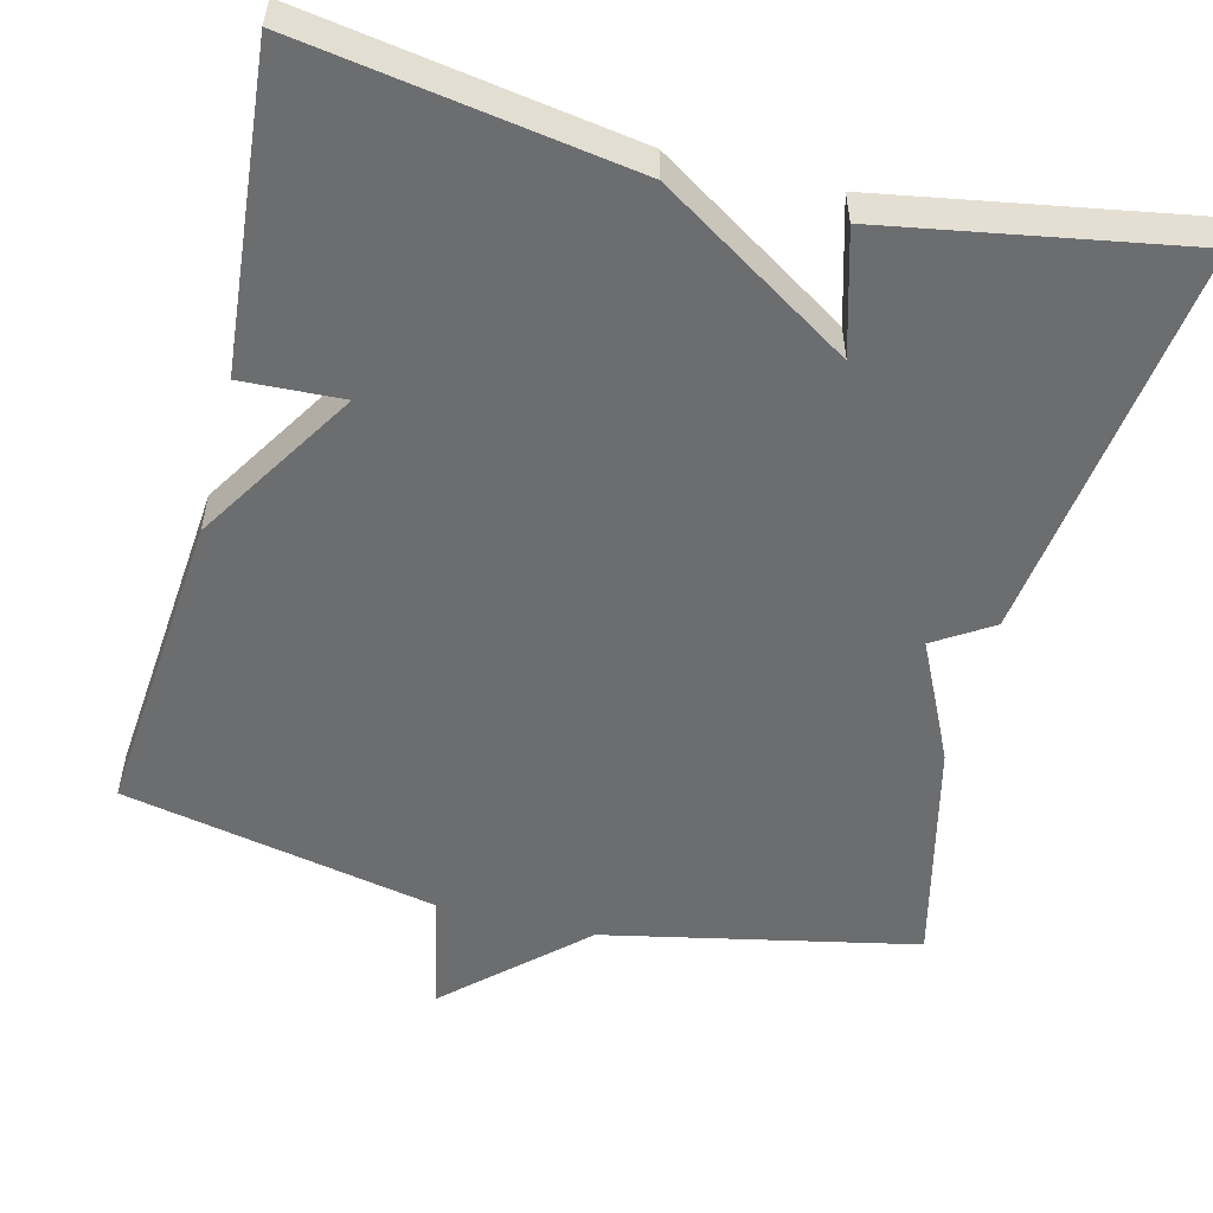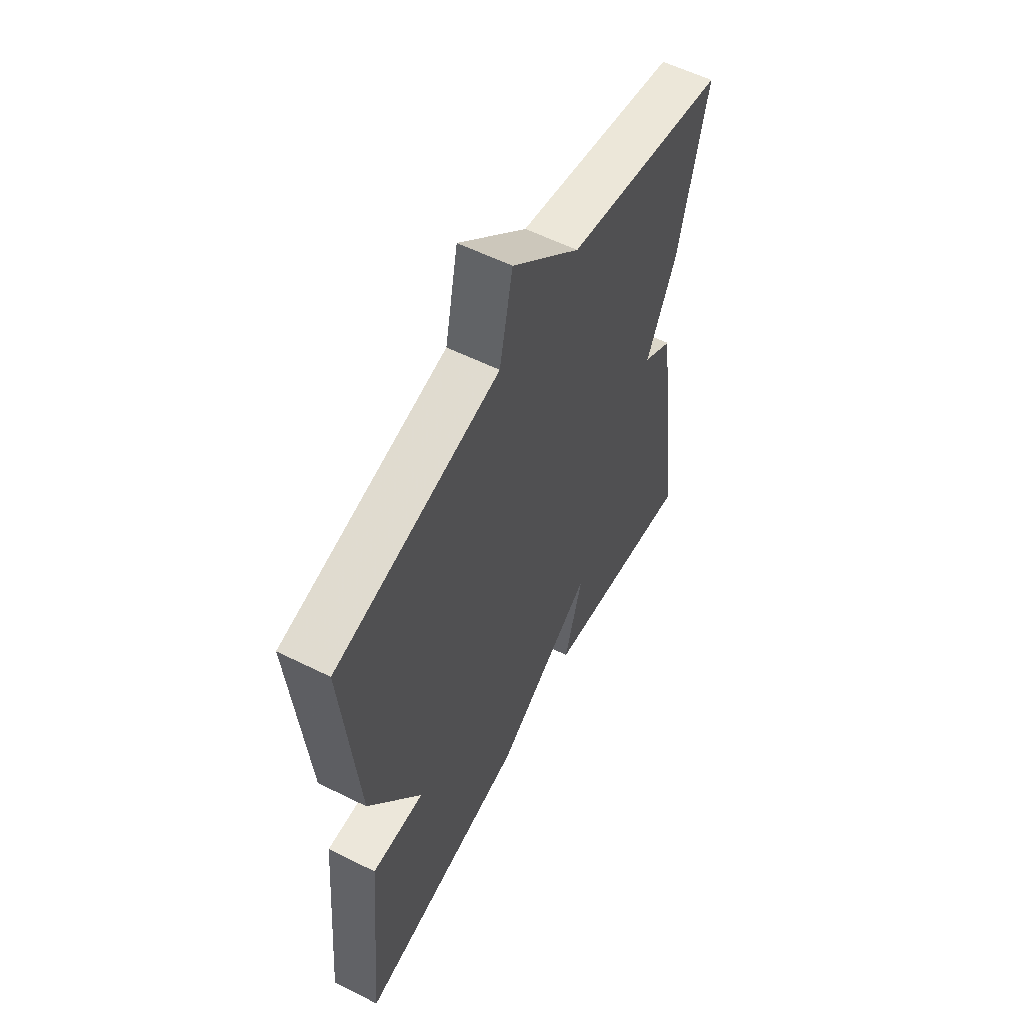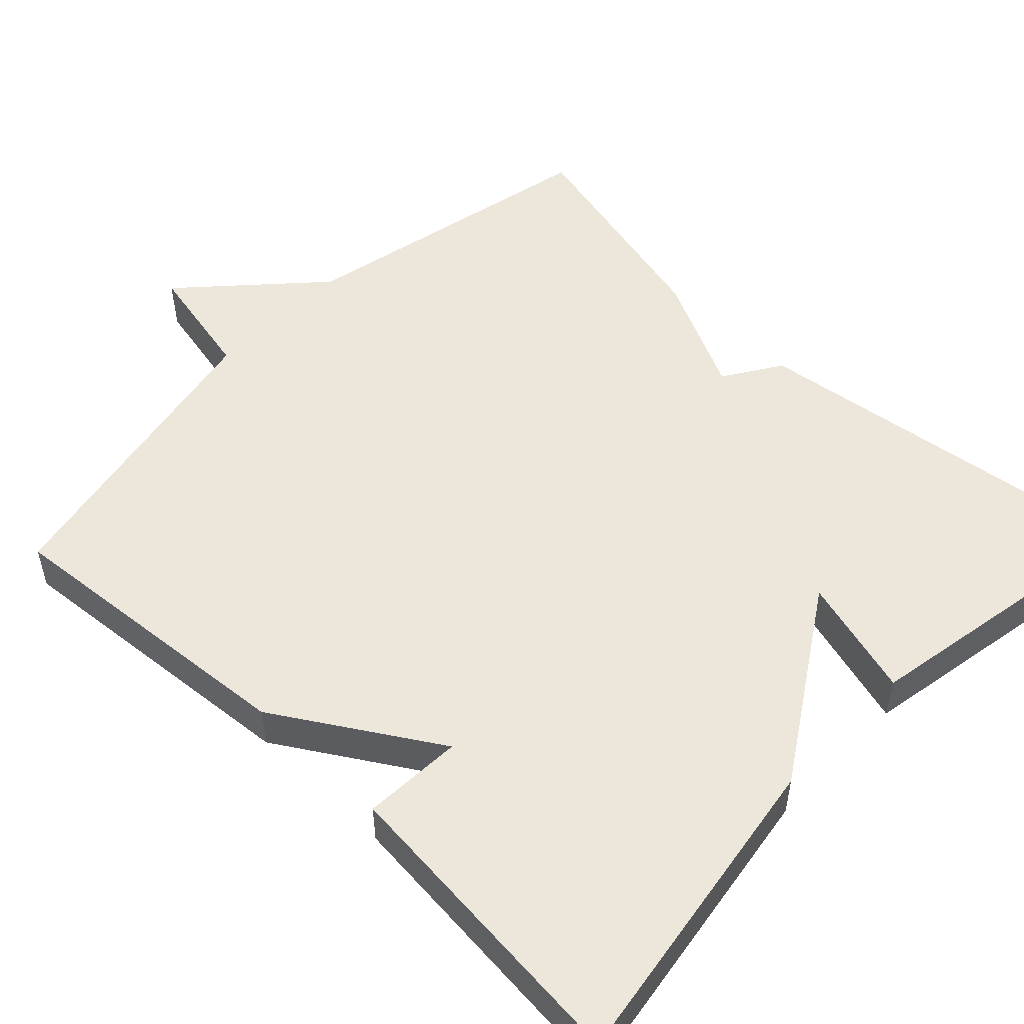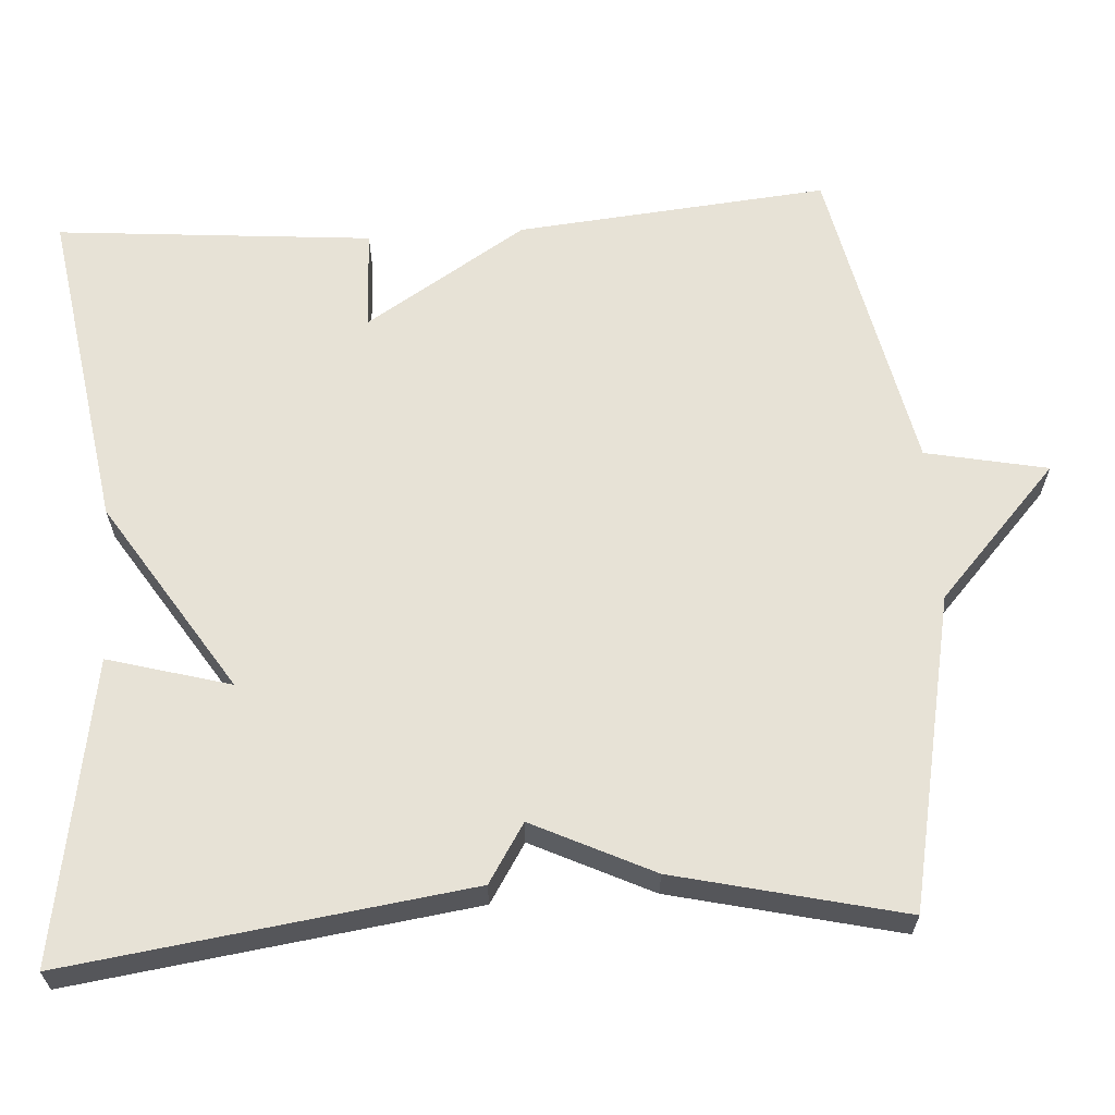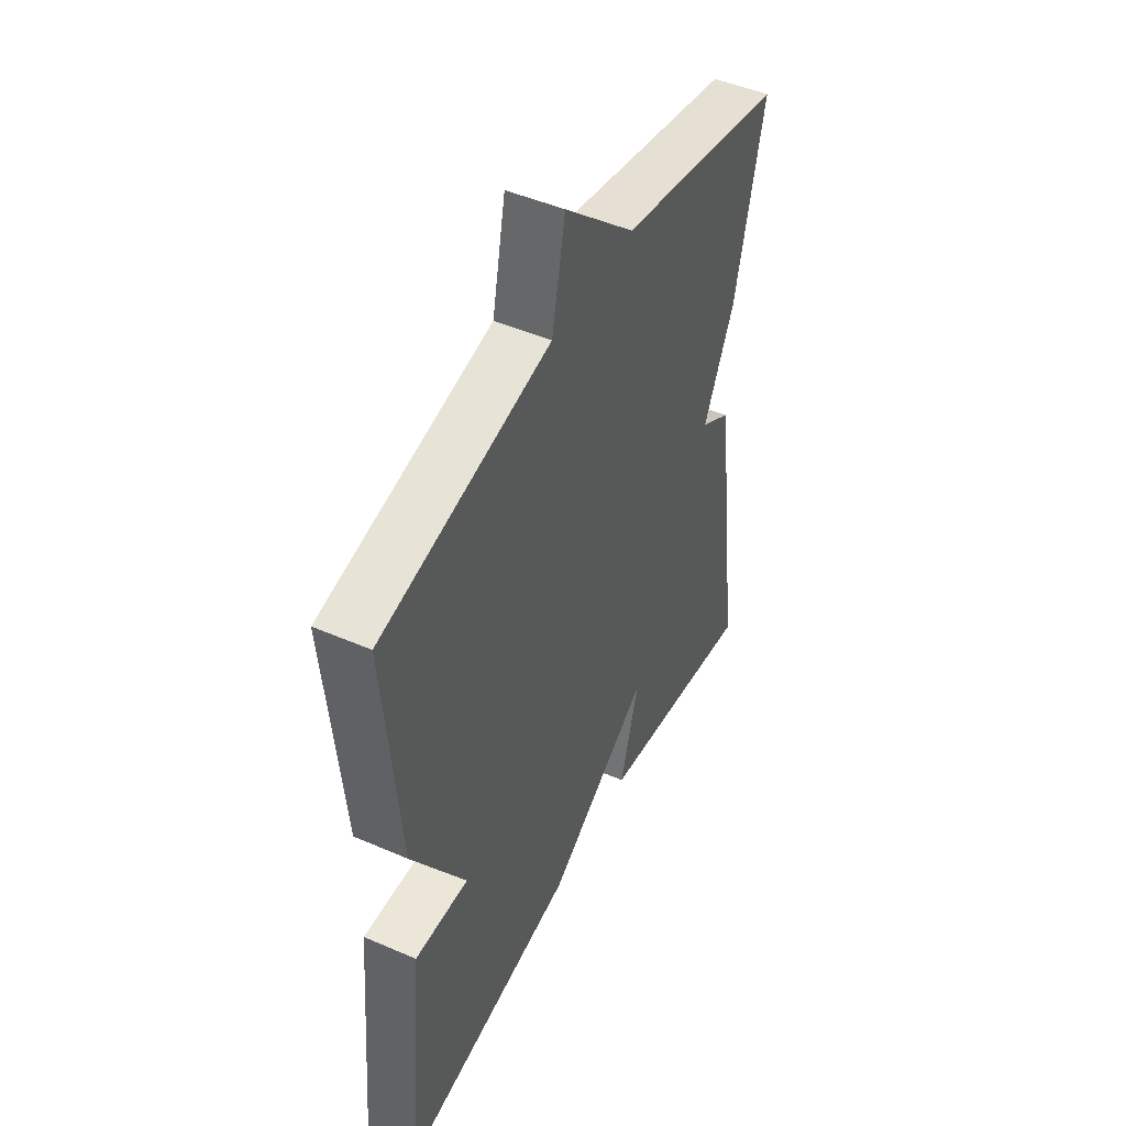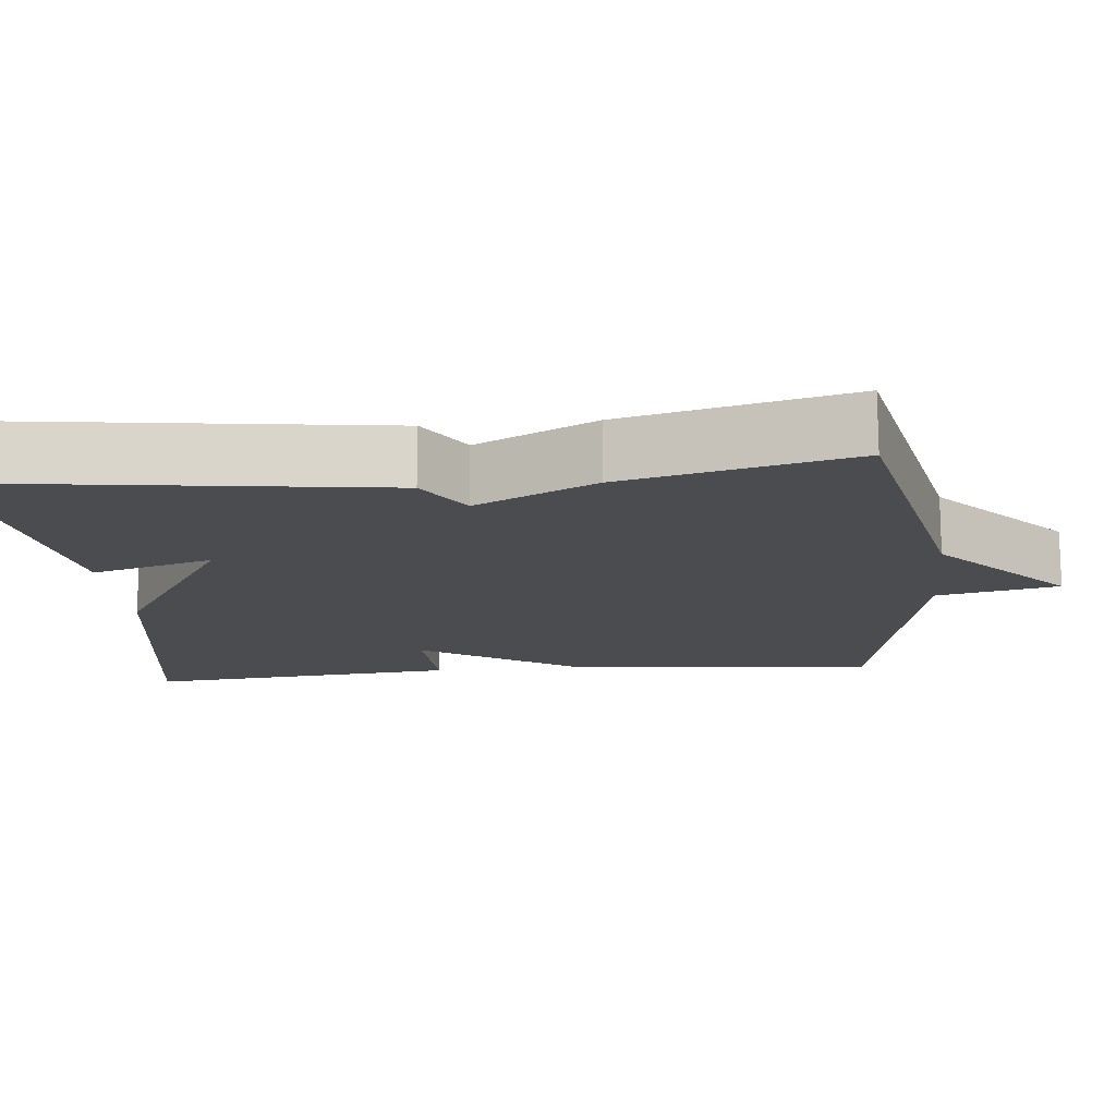
<metadata>
{"format":"obj","ext":"obj","renderer":"f3d","projection":"perspective","resolution":1024,"background":"white","views":[{"elev":-53.9,"azim":165.9,"up":"+Y"},{"elev":57.3,"azim":117.4,"up":"+Z"},{"elev":51.7,"azim":134.1,"up":"+Y"},{"elev":63.5,"azim":-93.8,"up":"+Y"},{"elev":47.6,"azim":116.1,"up":"+Z"},{"elev":-15.1,"azim":-84.3,"up":"+Y"}]}
</metadata>
<code>
v 0.5 0.07 0.5
v 0.464 0.07 0.103
v 0.335 0.07 -0.103
v 0.464 0.07 -0.097
v 0.5 0.07 -0.5
v 0.083 0.07 -0.434
v -0.161 0.07 -0.278
v -0.117 0.07 -0.434
v -0.5 0.07 -0.5
v -0.431 0.07 0.01
v -0.357 0.07 0.057
v -0.431 0.07 0.21
v -0.5 0.07 0.5
v -0.102 0.07 0.583
v 0.066 0.07 0.738
v 0.098 0.07 0.583
v 0.5 0 0.5
v 0.464 0 0.103
v 0.335 0 -0.103
v 0.464 0 -0.097
v 0.5 0 -0.5
v 0.083 0 -0.434
v -0.161 0 -0.278
v -0.117 0 -0.434
v -0.5 0 -0.5
v -0.431 0 0.01
v -0.357 0 0.057
v -0.431 0 0.21
v -0.5 0 0.5
v -0.102 0 0.583
v 0.066 0 0.738
v 0.098 0 0.583
f 14 15 16
f 1 2 3
f 16 1 3
f 14 16 3
f 13 14 3
f 12 13 3
f 11 12 3
f 9 10 11
f 8 9 11
f 7 8 11
f 7 11 3
f 5 6 7
f 4 5 7
f 3 4 7
f 32 31 30
f 19 18 17
f 19 17 32
f 19 32 30
f 19 30 29
f 19 29 28
f 19 28 27
f 27 26 25
f 27 25 24
f 27 24 23
f 19 27 23
f 23 22 21
f 23 21 20
f 23 20 19
f 1 17 18 2
f 2 18 19 3
f 3 19 20 4
f 4 20 21 5
f 5 21 22 6
f 6 22 23 7
f 7 23 24 8
f 8 24 25 9
f 9 25 26 10
f 10 26 27 11
f 11 27 28 12
f 12 28 29 13
f 13 29 30 14
f 14 30 31 15
f 15 31 32 16
f 16 32 17 1

</code>
